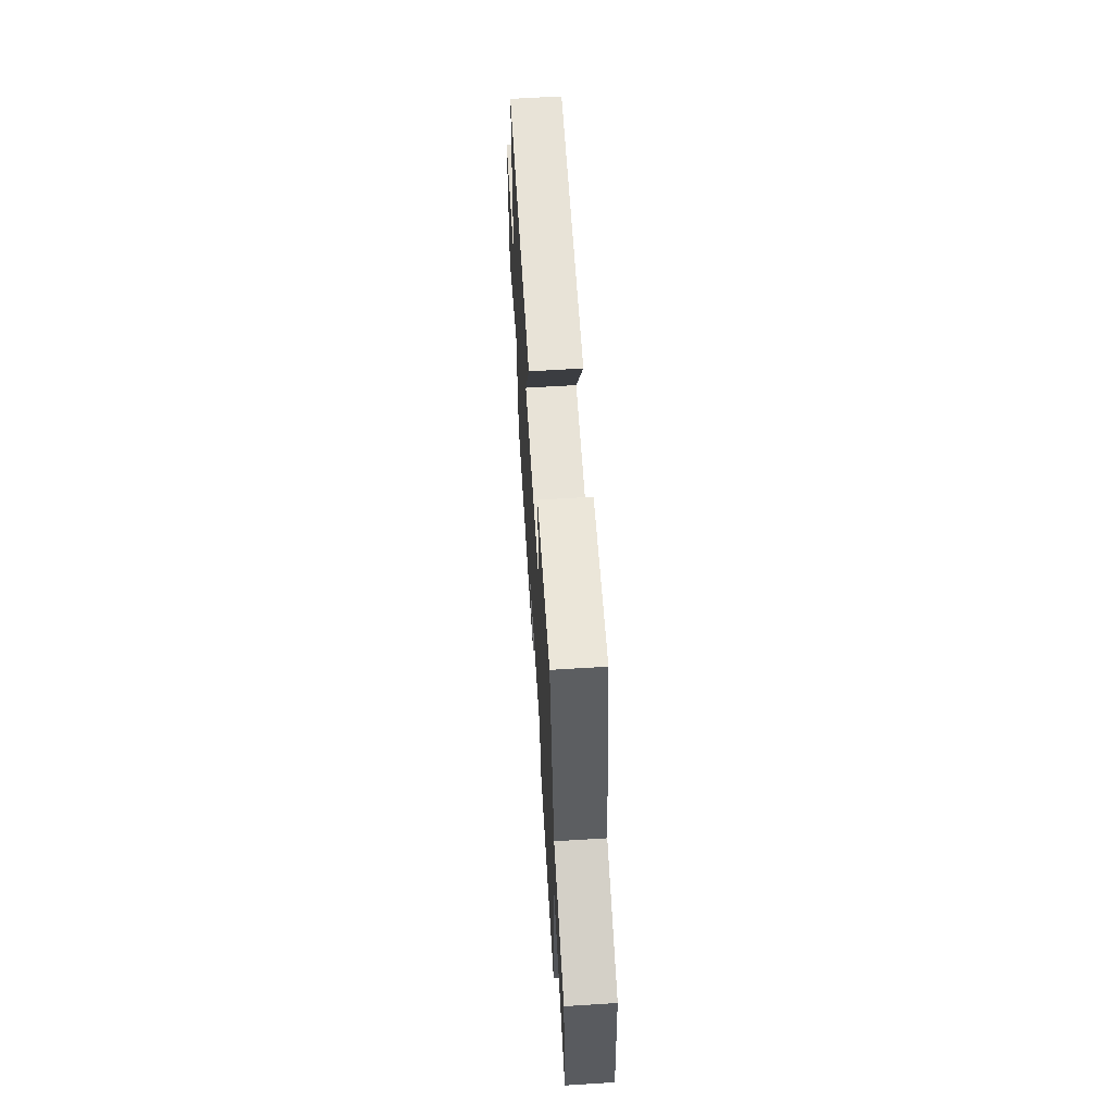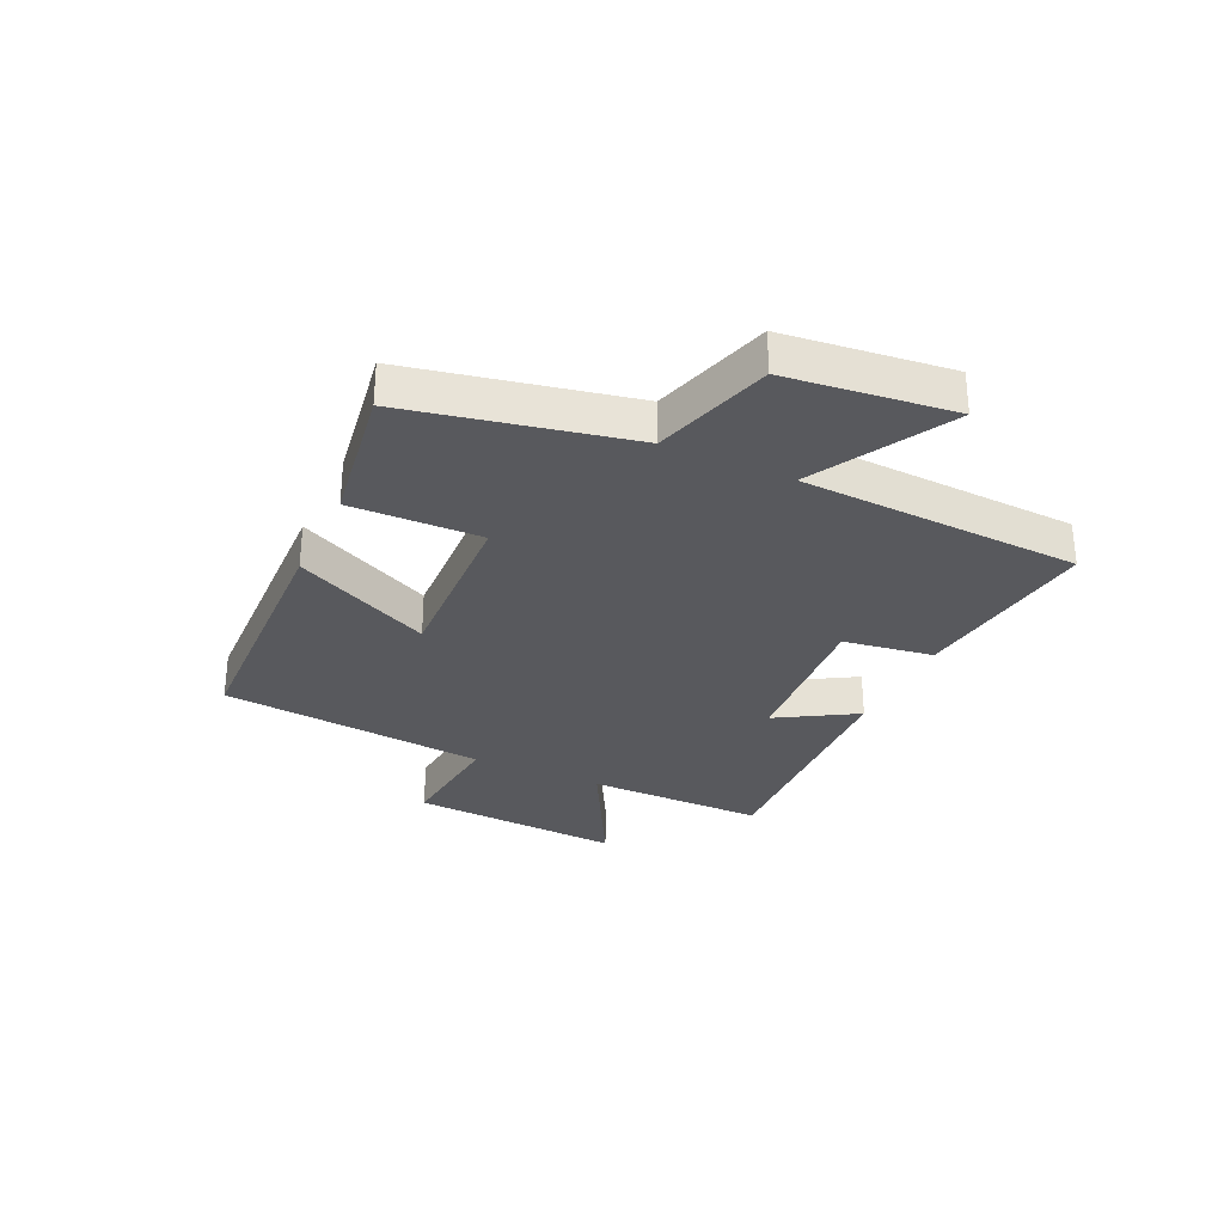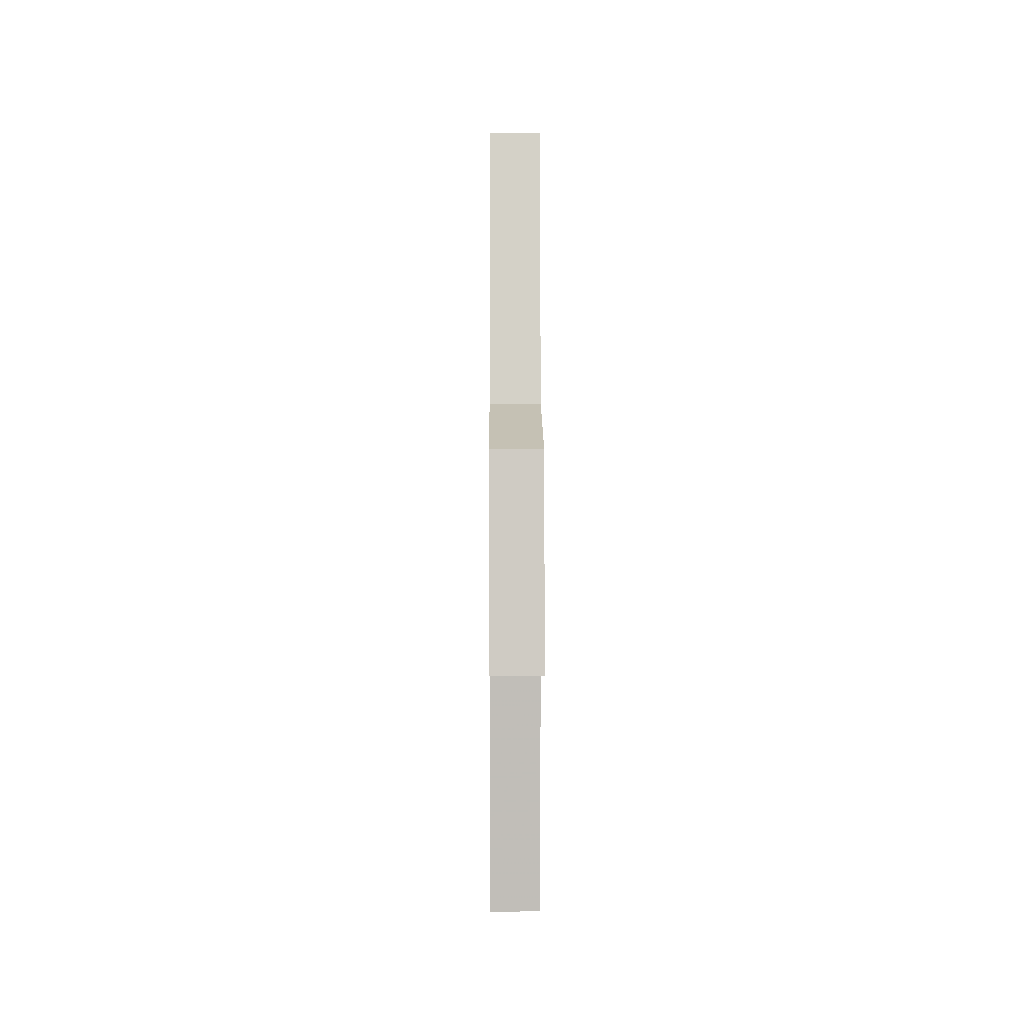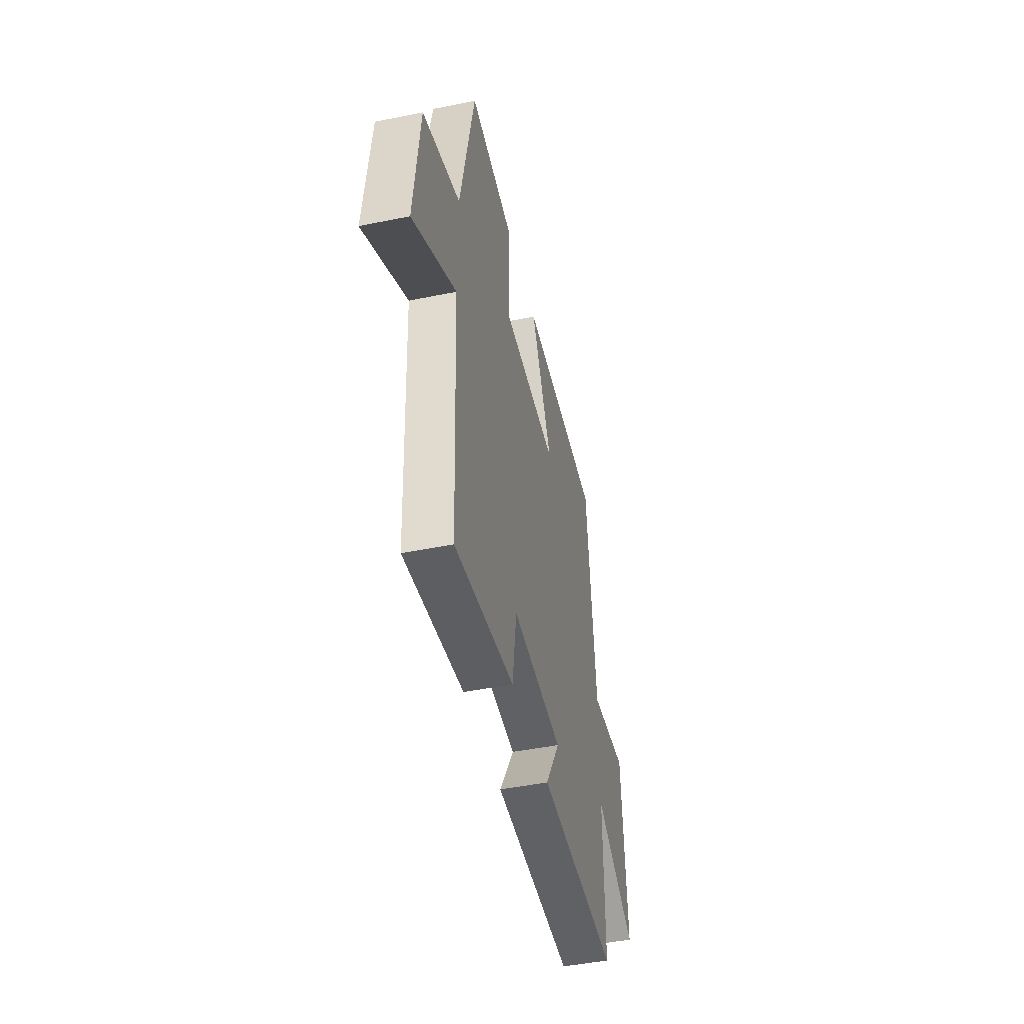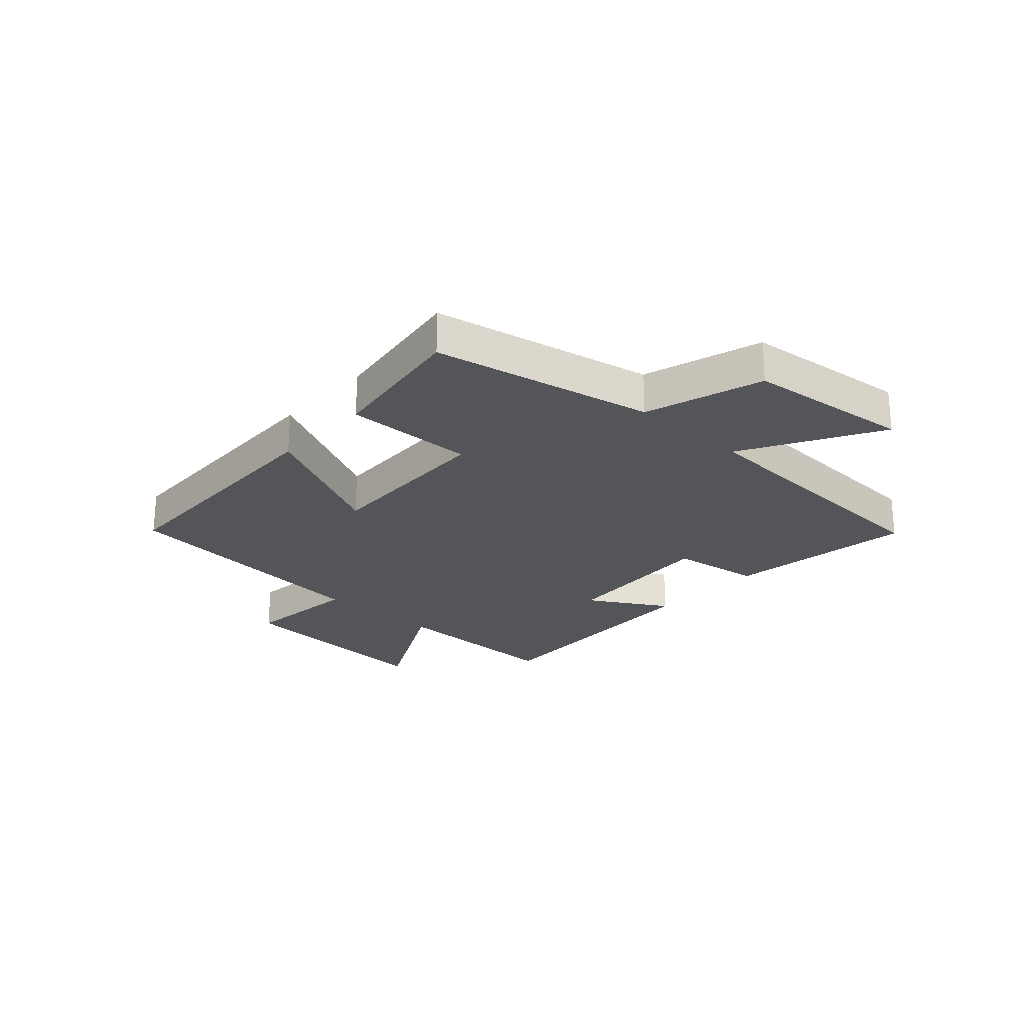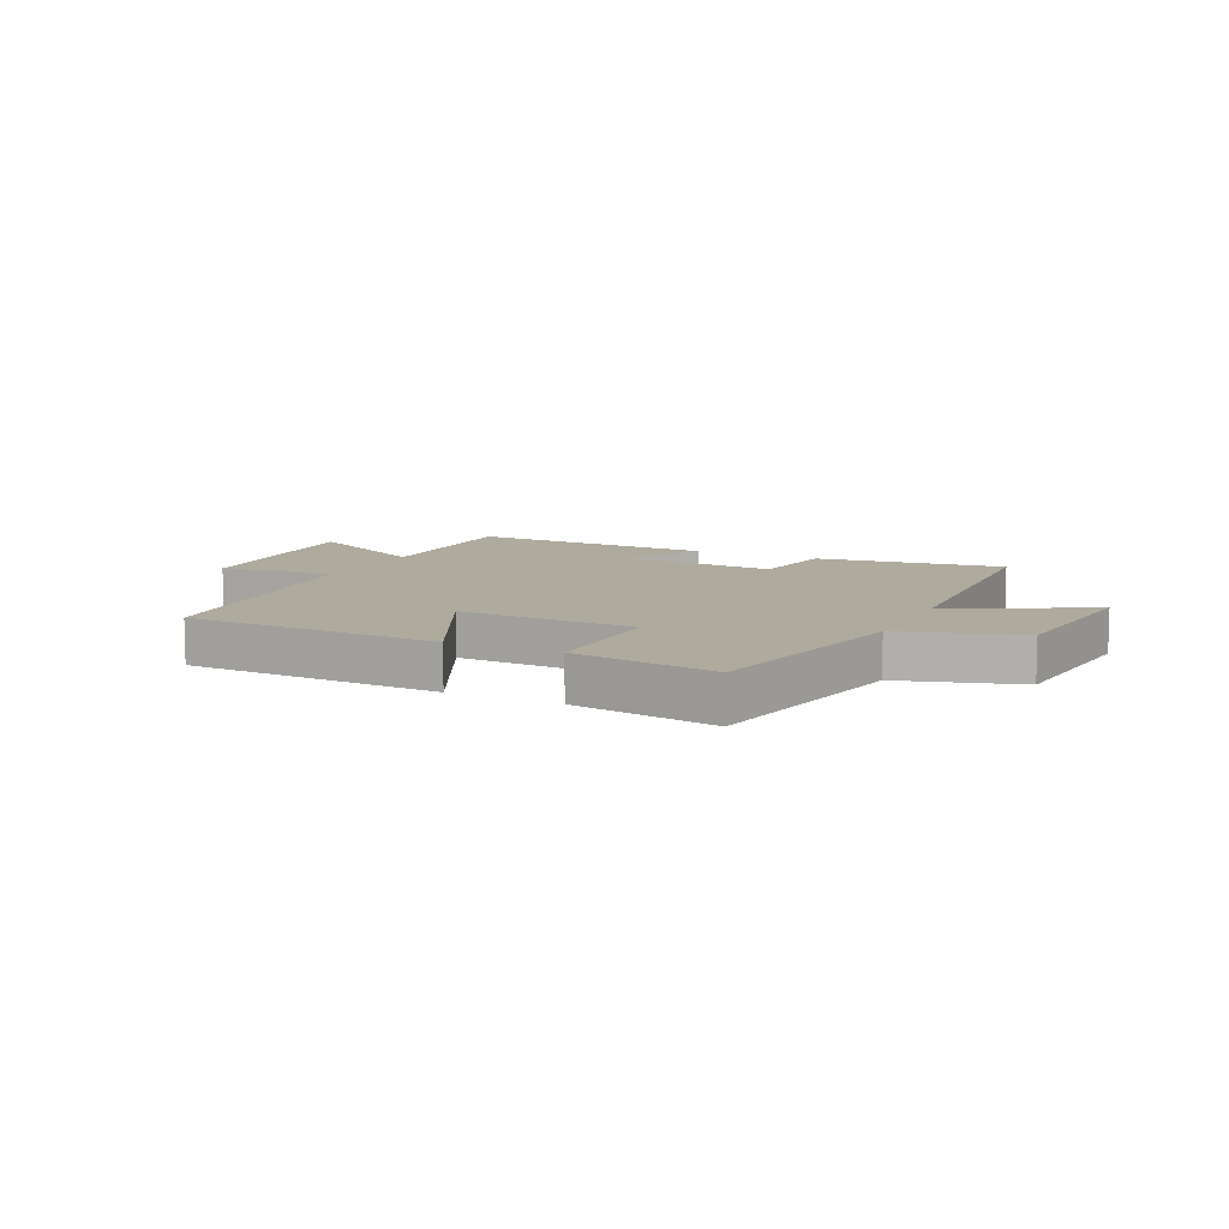
<metadata>
{"format":"obj","ext":"obj","renderer":"f3d","projection":"perspective","resolution":1024,"background":"white","views":[{"elev":63.6,"azim":86.4,"up":"+Z"},{"elev":-30.2,"azim":65.2,"up":"+Y"},{"elev":1.5,"azim":89.5,"up":"+Z"},{"elev":-45.9,"azim":103.2,"up":"+Z"},{"elev":-24.4,"azim":47.4,"up":"+Y"},{"elev":9.3,"azim":25.7,"up":"+Y"}]}
</metadata>
<code>
v 0.422 0.07 0.538
v 0.5 0.07 0.157
v 0.704 0.07 0.095
v 0.736 0.07 -0.191
v 0.5 0.07 -0.059
v 0.477 0.07 -0.544
v 0.151 0.07 -0.5
v 0.128 0.07 -0.344
v -0.15 0.07 -0.364
v -0.069 0.07 -0.5
v -0.502 0.07 -0.518
v -0.5 0.07 -0.207
v -0.725 0.07 -0.327
v -0.701 0.07 0.043
v -0.5 0.07 0.023
v -0.453 0.07 0.486
v -0.012 0.07 0.5
v -0.127 0.07 0.263
v 0.179 0.07 0.275
v 0.174 0.07 0.5
v 0.422 0 0.538
v 0.5 0 0.157
v 0.704 0 0.095
v 0.736 0 -0.191
v 0.5 0 -0.059
v 0.477 0 -0.544
v 0.151 0 -0.5
v 0.128 0 -0.344
v -0.15 0 -0.364
v -0.069 0 -0.5
v -0.502 0 -0.518
v -0.5 0 -0.207
v -0.725 0 -0.327
v -0.701 0 0.043
v -0.5 0 0.023
v -0.453 0 0.486
v -0.012 0 0.5
v -0.127 0 0.263
v 0.179 0 0.275
v 0.174 0 0.5
f 19 20 1 2
f 18 19 2
f 15 16 17 18
f 15 18 2 3
f 12 13 14 15
f 12 15 3
f 9 10 11 12
f 8 9 12
f 5 6 7 8
f 5 8 12
f 3 4 5
f 3 5 12
f 22 21 40 39
f 22 39 38
f 38 37 36 35
f 23 22 38 35
f 35 34 33 32
f 23 35 32
f 32 31 30 29
f 32 29 28
f 28 27 26 25
f 32 28 25
f 25 24 23
f 32 25 23
f 1 21 22 2
f 2 22 23 3
f 3 23 24 4
f 4 24 25 5
f 5 25 26 6
f 6 26 27 7
f 7 27 28 8
f 8 28 29 9
f 9 29 30 10
f 10 30 31 11
f 11 31 32 12
f 12 32 33 13
f 13 33 34 14
f 14 34 35 15
f 15 35 36 16
f 16 36 37 17
f 17 37 38 18
f 18 38 39 19
f 19 39 40 20
f 20 40 21 1

</code>
